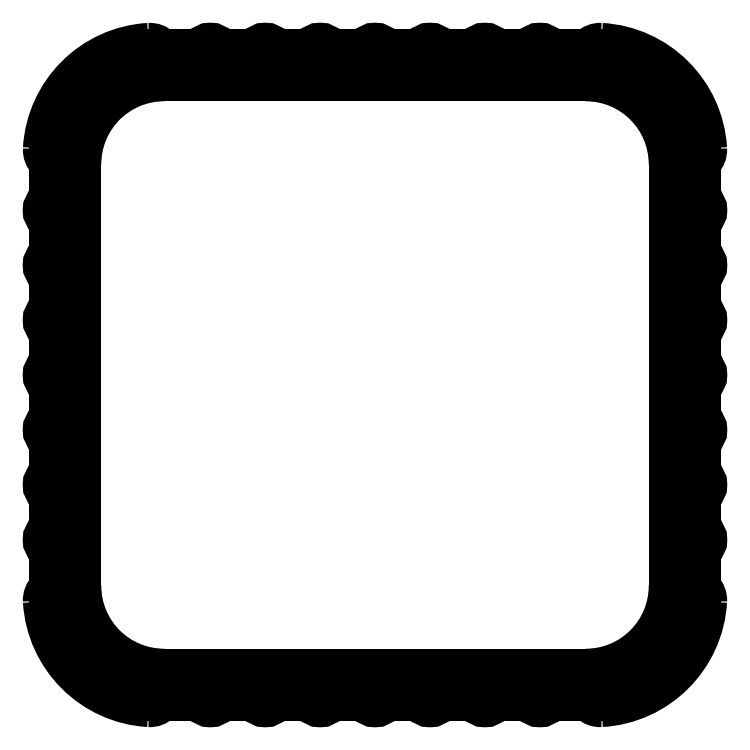
<metadata>
{"format":"dxf","ext":"dxf","renderer":"ezdxf+matplotlib","layout":"modelspace","background":"white","min_lineweight":24,"dpi":150}
</metadata>
<code>
0
SECTION
2
ENTITIES
0
ARC
8
0
10
759.4
20
683
30
0
40
0.5
50
225
51
273.4
0
ARC
8
0
10
759.2
20
687.4
30
0
40
4.9
50
273.4
51
356.6
0
ARC
8
0
10
758.7
20
682.3
30
0
40
0.5
50
45.04
51
90
0
ARC
8
0
10
763.6
20
687.2
30
0
40
0.5
50
356.6
51
44.96
0
LINE
8
0
10
758.7
20
682.8
30
0
11
757.3
21
682.8
31
0
0
ARC
8
0
10
764.3
20
687.9
30
0
40
0.5
50
180
51
225
0
ARC
8
0
10
757.3
20
682.3
30
0
40
0.5
50
90
51
141.3
0
LINE
8
0
10
763.8
20
689.3
30
0
11
763.8
21
687.9
31
0
0
ARC
8
0
10
756.7
20
682.8
30
0
40
0.3
50
218.7
51
321.3
0
ARC
8
0
10
764.3
20
689.3
30
0
40
0.5
50
128.7
51
180
0
ARC
8
0
10
756
20
682.3
30
0
40
0.5
50
38.68
51
90
0
ARC
8
0
10
763.8
20
689.9
30
0
40
0.3
50
308.7
51
51.32
0
LINE
8
0
10
756
20
682.8
30
0
11
754.8
21
682.8
31
0
0
ARC
8
0
10
764.3
20
690.5
30
0
40
0.5
50
180
51
231.3
0
ARC
8
0
10
754.8
20
682.3
30
0
40
0.5
50
90
51
141.3
0
LINE
8
0
10
763.8
20
691.8
30
0
11
763.8
21
690.5
31
0
0
ARC
8
0
10
754.2
20
682.8
30
0
40
0.3
50
218.7
51
321.3
0
ARC
8
0
10
764.3
20
691.8
30
0
40
0.5
50
128.7
51
180
0
ARC
8
0
10
753.5
20
682.3
30
0
40
0.5
50
38.68
51
90
0
ARC
8
0
10
763.8
20
692.4
30
0
40
0.3
50
308.7
51
51.32
0
LINE
8
0
10
753.5
20
682.8
30
0
11
752.3
21
682.8
31
0
0
ARC
8
0
10
764.3
20
693
30
0
40
0.5
50
180
51
231.3
0
ARC
8
0
10
752.3
20
682.3
30
0
40
0.5
50
90
51
141.3
0
LINE
8
0
10
763.8
20
694.3
30
0
11
763.8
21
693
31
0
0
ARC
8
0
10
751.7
20
682.8
30
0
40
0.3
50
218.7
51
321.3
0
ARC
8
0
10
764.3
20
694.3
30
0
40
0.5
50
128.7
51
180
0
ARC
8
0
10
751
20
682.3
30
0
40
0.5
50
38.68
51
90
0
ARC
8
0
10
763.8
20
694.9
30
0
40
0.3
50
308.7
51
51.32
0
LINE
8
0
10
751
20
682.8
30
0
11
749.8
21
682.8
31
0
0
ARC
8
0
10
764.3
20
695.5
30
0
40
0.5
50
180
51
231.3
0
ARC
8
0
10
749.8
20
682.3
30
0
40
0.5
50
90
51
141.3
0
LINE
8
0
10
763.8
20
696.8
30
0
11
763.8
21
695.5
31
0
0
ARC
8
0
10
749.2
20
682.8
30
0
40
0.3
50
218.7
51
321.3
0
ARC
8
0
10
764.3
20
696.8
30
0
40
0.5
50
128.7
51
180
0
ARC
8
0
10
748.5
20
682.3
30
0
40
0.5
50
38.68
51
90
0
ARC
8
0
10
763.8
20
697.4
30
0
40
0.3
50
308.7
51
51.32
0
LINE
8
0
10
748.5
20
682.8
30
0
11
747.3
21
682.8
31
0
0
ARC
8
0
10
764.3
20
698
30
0
40
0.5
50
180
51
231.3
0
ARC
8
0
10
747.3
20
682.3
30
0
40
0.5
50
90
51
141.3
0
LINE
8
0
10
763.8
20
699.3
30
0
11
763.8
21
698
31
0
0
ARC
8
0
10
746.7
20
682.8
30
0
40
0.3
50
218.7
51
321.3
0
ARC
8
0
10
764.3
20
699.3
30
0
40
0.5
50
128.7
51
180
0
ARC
8
0
10
746
20
682.3
30
0
40
0.5
50
38.68
51
90
0
ARC
8
0
10
763.8
20
699.9
30
0
40
0.3
50
308.7
51
51.32
0
LINE
8
0
10
746
20
682.8
30
0
11
744.8
21
682.8
31
0
0
ARC
8
0
10
764.3
20
700.5
30
0
40
0.5
50
180
51
231.3
0
ARC
8
0
10
744.8
20
682.3
30
0
40
0.5
50
90
51
141.3
0
LINE
8
0
10
763.8
20
701.8
30
0
11
763.8
21
700.5
31
0
0
ARC
8
0
10
744.2
20
682.8
30
0
40
0.3
50
218.7
51
321.3
0
ARC
8
0
10
764.3
20
701.8
30
0
40
0.5
50
128.7
51
180
0
ARC
8
0
10
743.5
20
682.3
30
0
40
0.5
50
38.68
51
90
0
ARC
8
0
10
763.8
20
702.4
30
0
40
0.3
50
308.7
51
51.32
0
LINE
8
0
10
743.5
20
682.8
30
0
11
742.3
21
682.8
31
0
0
ARC
8
0
10
764.3
20
703
30
0
40
0.5
50
180
51
231.3
0
ARC
8
0
10
742.3
20
682.3
30
0
40
0.5
50
90
51
141.3
0
LINE
8
0
10
763.8
20
704.3
30
0
11
763.8
21
703
31
0
0
ARC
8
0
10
741.7
20
682.8
30
0
40
0.3
50
218.7
51
321.3
0
ARC
8
0
10
764.3
20
704.3
30
0
40
0.5
50
128.7
51
180
0
ARC
8
0
10
741
20
682.3
30
0
40
0.5
50
38.68
51
90
0
ARC
8
0
10
763.8
20
704.9
30
0
40
0.3
50
308.7
51
51.32
0
LINE
8
0
10
741
20
682.8
30
0
11
739.6
21
682.8
31
0
0
ARC
8
0
10
764.3
20
705.5
30
0
40
0.5
50
180
51
231.3
0
ARC
8
0
10
739.6
20
682.3
30
0
40
0.5
50
90
51
135
0
LINE
8
0
10
763.8
20
707
30
0
11
763.8
21
705.5
31
0
0
ARC
8
0
10
738.9
20
683
30
0
40
0.5
50
266.6
51
315
0
ARC
8
0
10
764.3
20
707
30
0
40
0.5
50
135
51
180
0
ARC
8
0
10
739.2
20
687.4
30
0
40
4.9
50
183.4
51
266.6
0
ARC
8
0
10
763.6
20
707.7
30
0
40
0.5
50
315
51
3.375
0
ARC
8
0
10
734.8
20
687.2
30
0
40
0.5
50
135
51
183.4
0
ARC
8
0
10
759.2
20
707.4
30
0
40
4.9
50
3.375
51
86.63
0
ARC
8
0
10
734.1
20
687.9
30
0
40
0.5
50
315
51
0
0
ARC
8
0
10
759.4
20
711.8
30
0
40
0.5
50
86.63
51
135
0
LINE
8
0
10
734.6
20
689.3
30
0
11
734.6
21
687.9
31
0
0
ARC
8
0
10
758.7
20
712.5
30
0
40
0.5
50
270
51
315
0
ARC
8
0
10
734.1
20
689.3
30
0
40
0.5
50
0
51
51.32
0
LINE
8
0
10
758.7
20
712
30
0
11
757.3
21
712
31
0
0
ARC
8
0
10
734.6
20
689.9
30
0
40
0.3
50
128.7
51
231.3
0
ARC
8
0
10
757.3
20
712.5
30
0
40
0.5
50
218.7
51
270
0
ARC
8
0
10
734.1
20
690.5
30
0
40
0.5
50
308.7
51
0
0
ARC
8
0
10
756.7
20
712
30
0
40
0.3
50
38.68
51
141.3
0
LINE
8
0
10
734.6
20
691.8
30
0
11
734.6
21
690.5
31
0
0
ARC
8
0
10
756
20
712.5
30
0
40
0.5
50
270
51
321.3
0
ARC
8
0
10
734.1
20
691.8
30
0
40
0.5
50
0
51
51.32
0
LINE
8
0
10
756
20
712
30
0
11
754.8
21
712
31
0
0
ARC
8
0
10
734.6
20
692.4
30
0
40
0.3
50
128.7
51
231.3
0
ARC
8
0
10
754.8
20
712.5
30
0
40
0.5
50
218.7
51
270
0
ARC
8
0
10
734.1
20
693
30
0
40
0.5
50
308.7
51
1.303e-11
0
ARC
8
0
10
754.2
20
712
30
0
40
0.3
50
38.68
51
141.3
0
LINE
8
0
10
734.6
20
694.3
30
0
11
734.6
21
693
31
0
0
ARC
8
0
10
753.5
20
712.5
30
0
40
0.5
50
270
51
321.3
0
ARC
8
0
10
734.1
20
694.3
30
0
40
0.5
50
0
51
51.32
0
LINE
8
0
10
753.5
20
712
30
0
11
752.3
21
712
31
0
0
ARC
8
0
10
734.6
20
694.9
30
0
40
0.3
50
128.7
51
231.3
0
ARC
8
0
10
752.3
20
712.5
30
0
40
0.5
50
218.7
51
270
0
ARC
8
0
10
734.1
20
695.5
30
0
40
0.5
50
308.7
51
0
0
ARC
8
0
10
751.7
20
712
30
0
40
0.3
50
38.68
51
141.3
0
LINE
8
0
10
734.6
20
696.8
30
0
11
734.6
21
695.5
31
0
0
ARC
8
0
10
751
20
712.5
30
0
40
0.5
50
270
51
321.3
0
ARC
8
0
10
734.1
20
696.8
30
0
40
0.5
50
0
51
51.32
0
LINE
8
0
10
751
20
712
30
0
11
749.8
21
712
31
0
0
ARC
8
0
10
734.6
20
697.4
30
0
40
0.3
50
128.7
51
231.3
0
ARC
8
0
10
749.8
20
712.5
30
0
40
0.5
50
218.7
51
270
0
ARC
8
0
10
734.1
20
698
30
0
40
0.5
50
308.7
51
1.303e-11
0
ARC
8
0
10
749.2
20
712
30
0
40
0.3
50
38.68
51
141.3
0
LINE
8
0
10
734.6
20
699.3
30
0
11
734.6
21
698
31
0
0
ARC
8
0
10
748.5
20
712.5
30
0
40
0.5
50
270
51
321.3
0
ARC
8
0
10
734.1
20
699.3
30
0
40
0.5
50
0
51
51.32
0
LINE
8
0
10
748.5
20
712
30
0
11
747.3
21
712
31
0
0
ARC
8
0
10
734.6
20
699.9
30
0
40
0.3
50
128.7
51
231.3
0
ARC
8
0
10
747.3
20
712.5
30
0
40
0.5
50
218.7
51
270
0
ARC
8
0
10
734.1
20
700.5
30
0
40
0.5
50
308.7
51
0
0
ARC
8
0
10
746.7
20
712
30
0
40
0.3
50
38.68
51
141.3
0
LINE
8
0
10
734.6
20
701.8
30
0
11
734.6
21
700.5
31
0
0
ARC
8
0
10
746
20
712.5
30
0
40
0.5
50
270
51
321.3
0
ARC
8
0
10
734.1
20
701.8
30
0
40
0.5
50
0
51
51.32
0
LINE
8
0
10
746
20
712
30
0
11
744.8
21
712
31
0
0
ARC
8
0
10
734.6
20
702.4
30
0
40
0.3
50
128.7
51
231.3
0
ARC
8
0
10
744.8
20
712.5
30
0
40
0.5
50
218.7
51
270
0
ARC
8
0
10
734.1
20
703
30
0
40
0.5
50
308.7
51
0
0
ARC
8
0
10
744.2
20
712
30
0
40
0.3
50
38.68
51
141.3
0
LINE
8
0
10
734.6
20
704.3
30
0
11
734.6
21
703
31
0
0
ARC
8
0
10
743.5
20
712.5
30
0
40
0.5
50
270
51
321.3
0
ARC
8
0
10
734.1
20
704.3
30
0
40
0.5
50
0
51
51.32
0
LINE
8
0
10
743.5
20
712
30
0
11
742.3
21
712
31
0
0
ARC
8
0
10
734.6
20
704.9
30
0
40
0.3
50
128.7
51
231.3
0
ARC
8
0
10
742.3
20
712.5
30
0
40
0.5
50
218.7
51
270
0
ARC
8
0
10
734.1
20
705.5
30
0
40
0.5
50
308.7
51
0
0
ARC
8
0
10
741.7
20
712
30
0
40
0.3
50
38.68
51
141.3
0
LINE
8
0
10
734.6
20
707
30
0
11
734.6
21
705.5
31
0
0
ARC
8
0
10
741
20
712.5
30
0
40
0.5
50
270
51
321.3
0
ARC
8
0
10
734.1
20
707
30
0
40
0.5
50
0
51
44.96
0
LINE
8
0
10
741
20
712
30
0
11
739.6
21
712
31
0
0
ARC
8
0
10
734.8
20
707.7
30
0
40
0.5
50
176.6
51
225
0
ARC
8
0
10
739.6
20
712.5
30
0
40
0.5
50
225
51
270
0
ARC
8
0
10
739.2
20
707.4
30
0
40
4.9
50
93.37
51
176.6
0
ARC
8
0
10
738.9
20
711.8
30
0
40
0.5
50
45.04
51
93.37
0
LINE
8
0
10
758.8
20
683.8
30
0
11
739.6
21
683.8
31
0
0
ARC
8
0
10
739.6
20
687.8
30
0
40
4
50
180
51
270
0
ARC
8
0
10
758.8
20
687.8
30
0
40
4
50
270
51
0
0
LINE
8
0
10
735.6
20
687.8
30
0
11
735.6
21
707
31
0
0
LINE
8
0
10
762.8
20
707
30
0
11
762.8
21
687.8
31
0
0
ARC
8
0
10
739.6
20
707
30
0
40
4
50
90
51
180
0
ARC
8
0
10
758.8
20
707
30
0
40
4
50
0
51
90
0
LINE
8
0
10
739.6
20
711
30
0
11
758.8
21
711
31
0
0
ENDSEC
0
EOF

</code>
